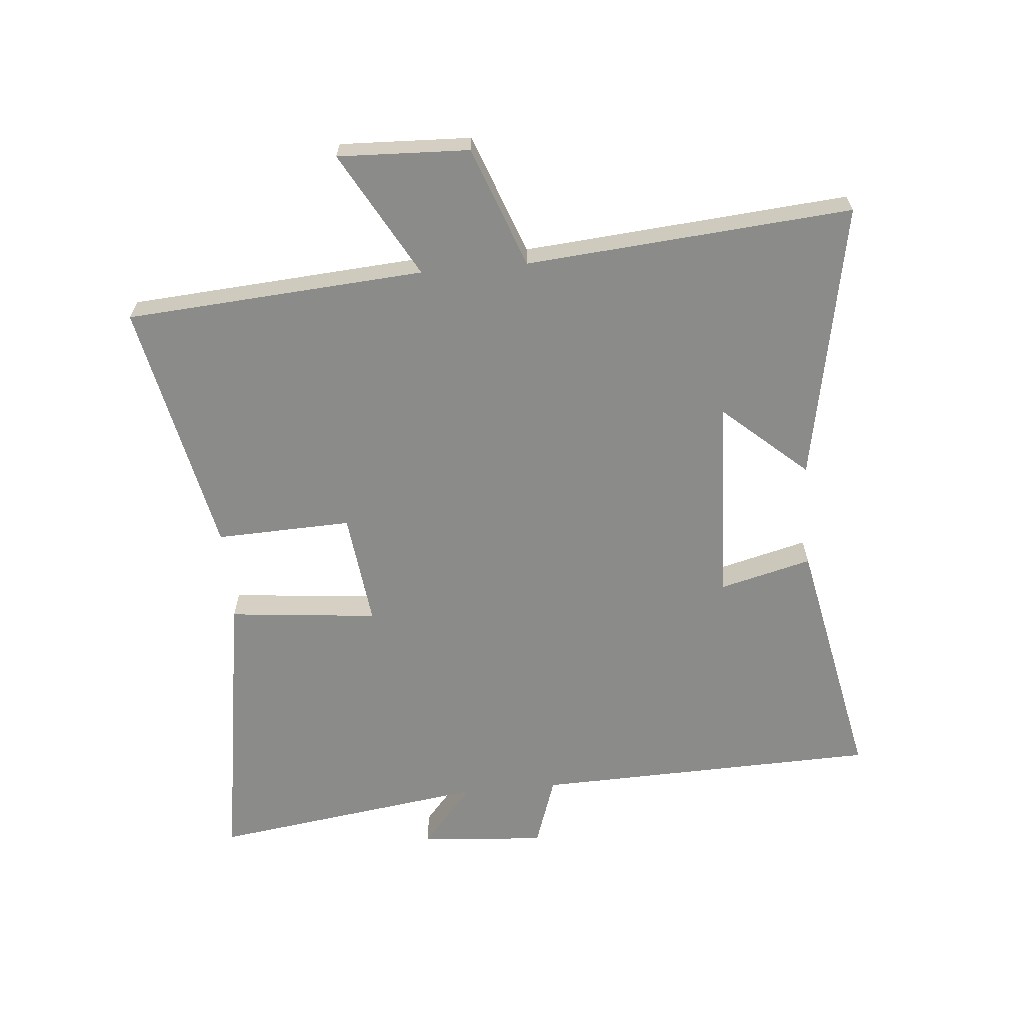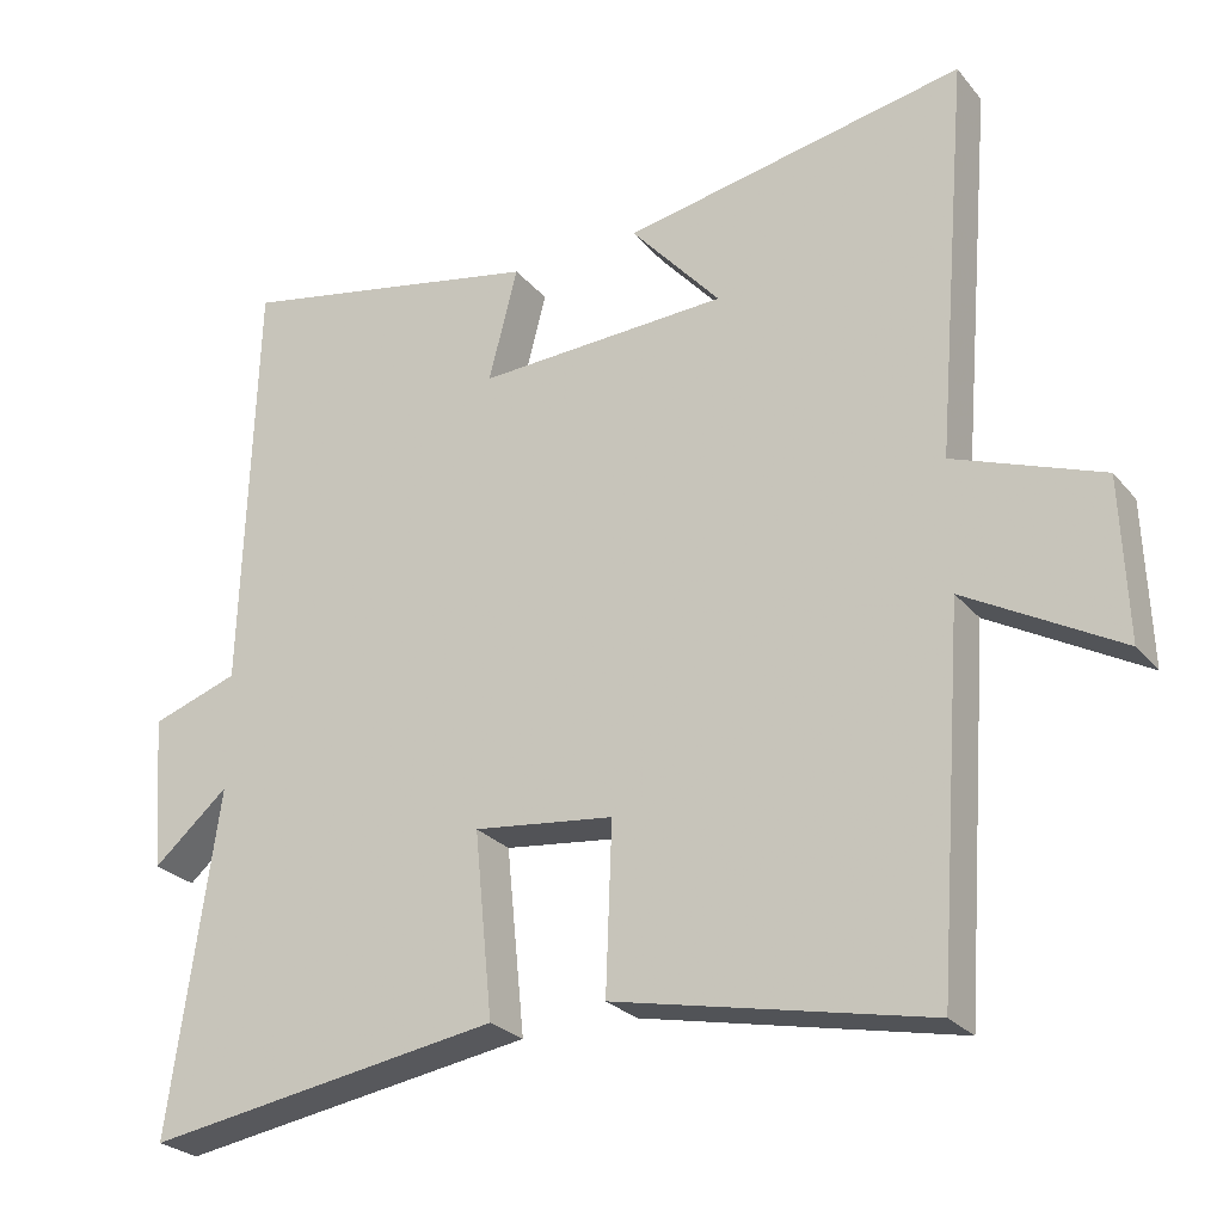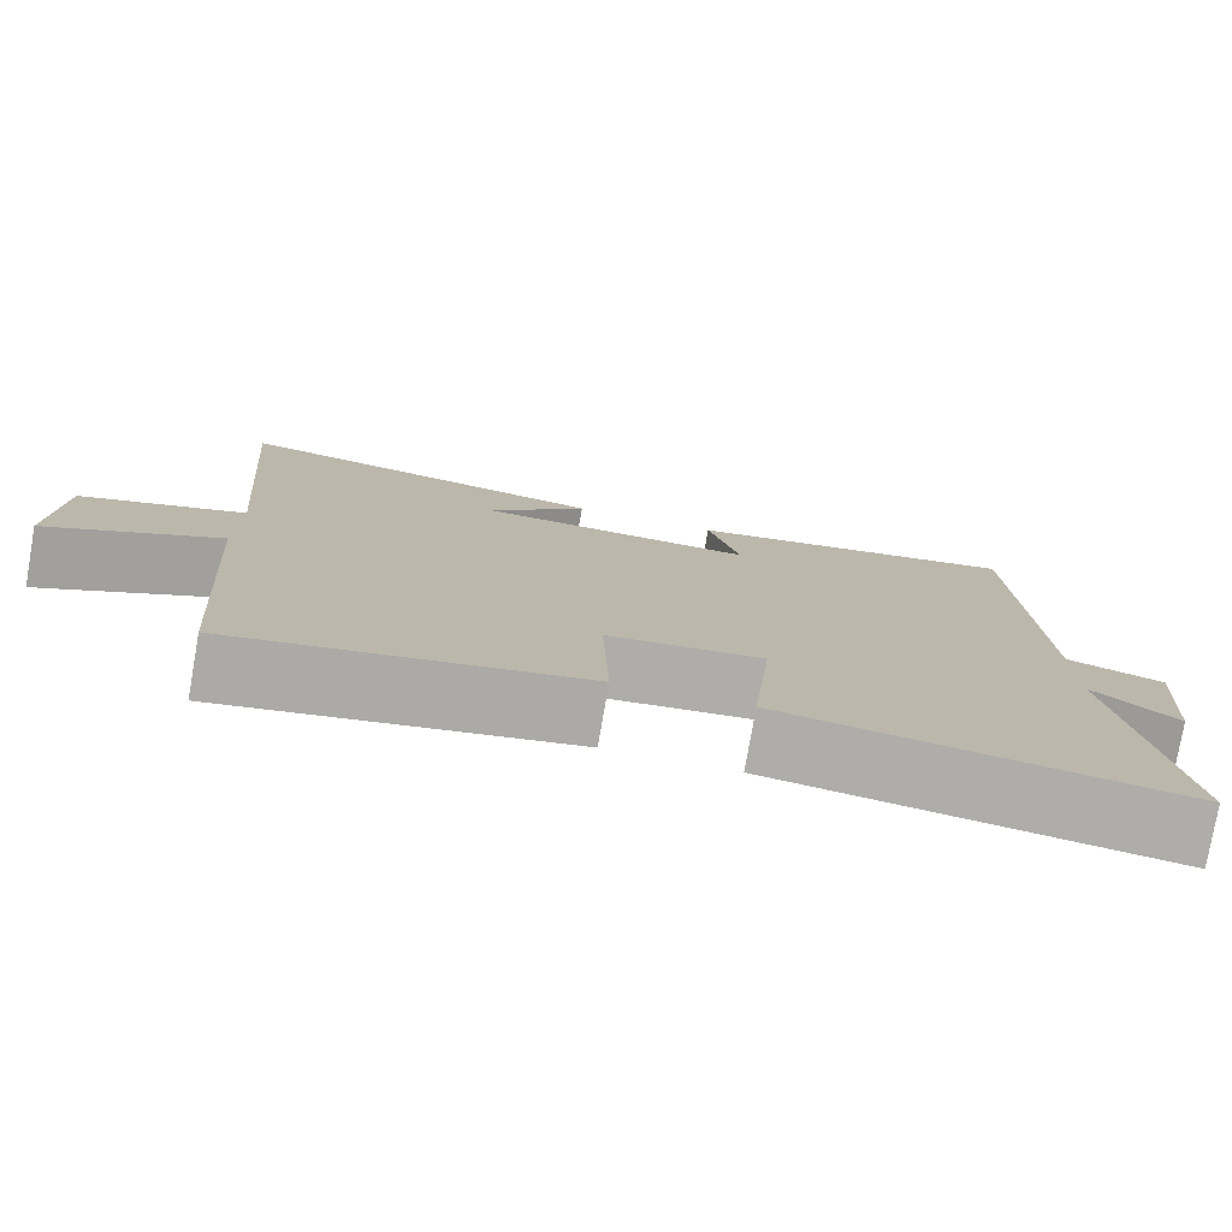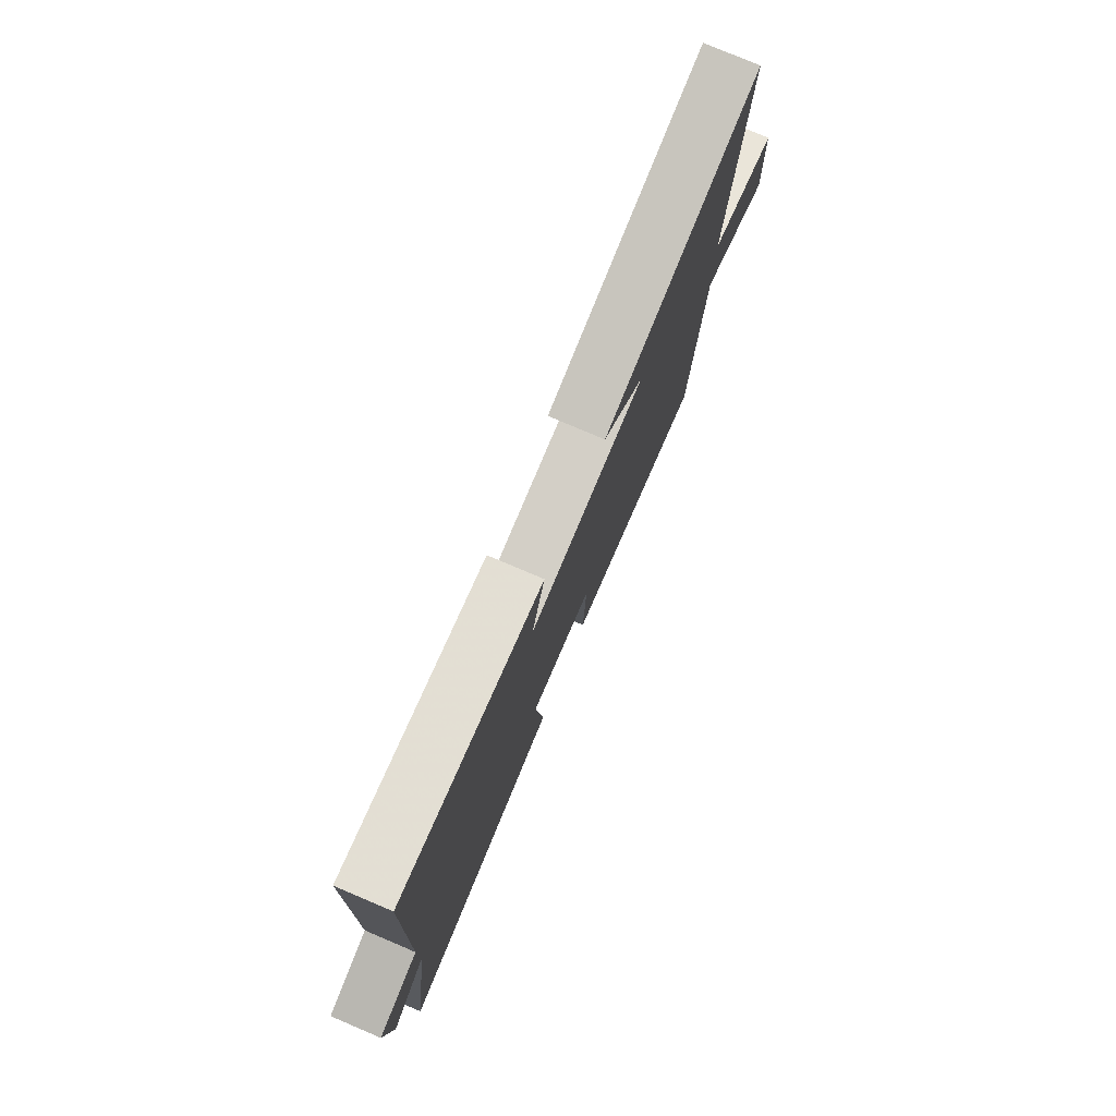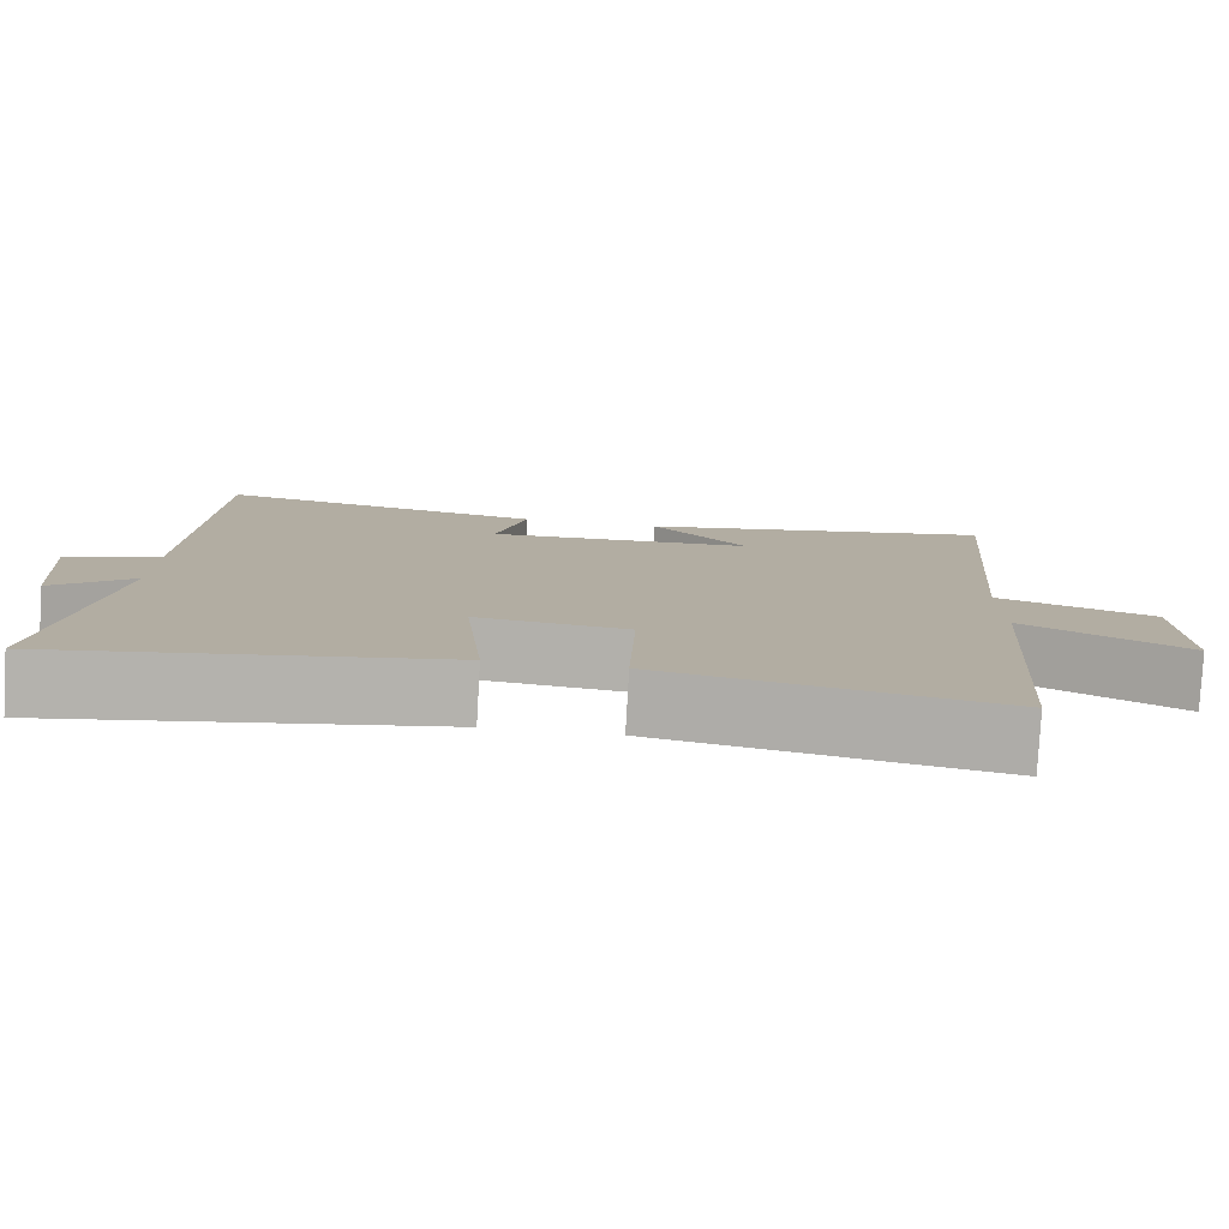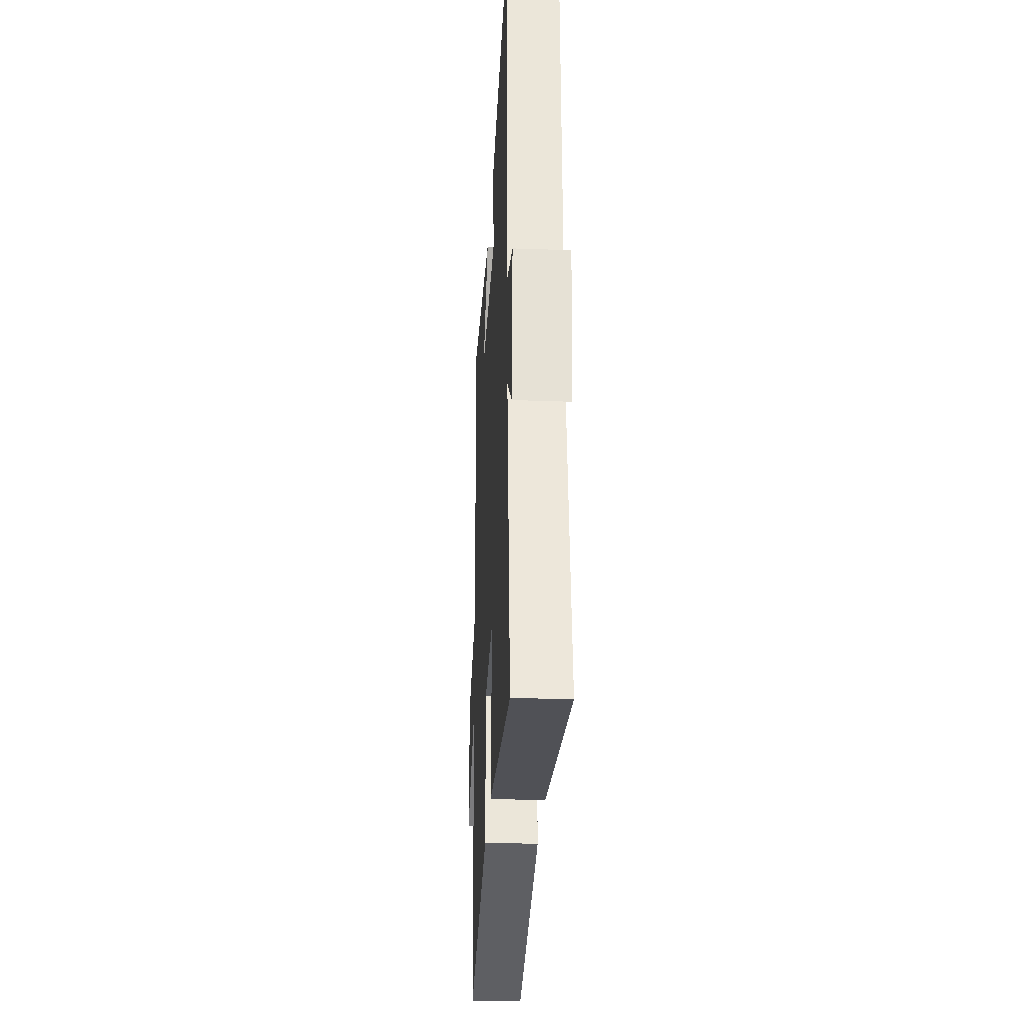
<metadata>
{"format":"obj","ext":"obj","renderer":"f3d","projection":"perspective","resolution":1024,"background":"white","views":[{"elev":-63.7,"azim":-85.0,"up":"+Y"},{"elev":-26.0,"azim":-149.6,"up":"+Z"},{"elev":-78.1,"azim":-9.9,"up":"+Z"},{"elev":78.6,"azim":113.0,"up":"+Z"},{"elev":-79.8,"azim":176.8,"up":"+Z"},{"elev":-29.3,"azim":86.9,"up":"+Z"}]}
</metadata>
<code>
v -0.465 0.07 -0.586
v -0.5 0.07 -0.107
v -0.701 0.07 -0.219
v -0.693 0.07 -0.009
v -0.5 0.07 0.063
v -0.544 0.07 0.584
v -0.096 0.07 0.5
v -0.214 0.07 0.366
v 0.116 0.07 0.352
v 0.078 0.07 0.5
v 0.483 0.07 0.582
v 0.5 0.07 0.027
v 0.615 0.07 -0.012
v 0.599 0.07 -0.214
v 0.5 0.07 -0.129
v 0.563 0.07 -0.574
v 0.096 0.07 -0.5
v 0.12 0.07 -0.26
v -0.064 0.07 -0.282
v -0.056 0.07 -0.5
v -0.465 0 -0.586
v -0.5 0 -0.107
v -0.701 0 -0.219
v -0.693 0 -0.009
v -0.5 0 0.063
v -0.544 0 0.584
v -0.096 0 0.5
v -0.214 0 0.366
v 0.116 0 0.352
v 0.078 0 0.5
v 0.483 0 0.582
v 0.5 0 0.027
v 0.615 0 -0.012
v 0.599 0 -0.214
v 0.5 0 -0.129
v 0.563 0 -0.574
v 0.096 0 -0.5
v 0.12 0 -0.26
v -0.064 0 -0.282
v -0.056 0 -0.5
f 19 20 1 2
f 18 19 2
f 15 16 17 18
f 15 18 2
f 12 13 14 15
f 12 15 2
f 9 10 11 12
f 8 9 12 2
f 5 6 7 8
f 5 8 2 3
f 3 4 5
f 22 21 40 39
f 22 39 38
f 38 37 36 35
f 22 38 35
f 35 34 33 32
f 22 35 32
f 32 31 30 29
f 22 32 29 28
f 28 27 26 25
f 23 22 28 25
f 25 24 23
f 1 21 22 2
f 2 22 23 3
f 3 23 24 4
f 4 24 25 5
f 5 25 26 6
f 6 26 27 7
f 7 27 28 8
f 8 28 29 9
f 9 29 30 10
f 10 30 31 11
f 11 31 32 12
f 12 32 33 13
f 13 33 34 14
f 14 34 35 15
f 15 35 36 16
f 16 36 37 17
f 17 37 38 18
f 18 38 39 19
f 19 39 40 20
f 20 40 21 1

</code>
